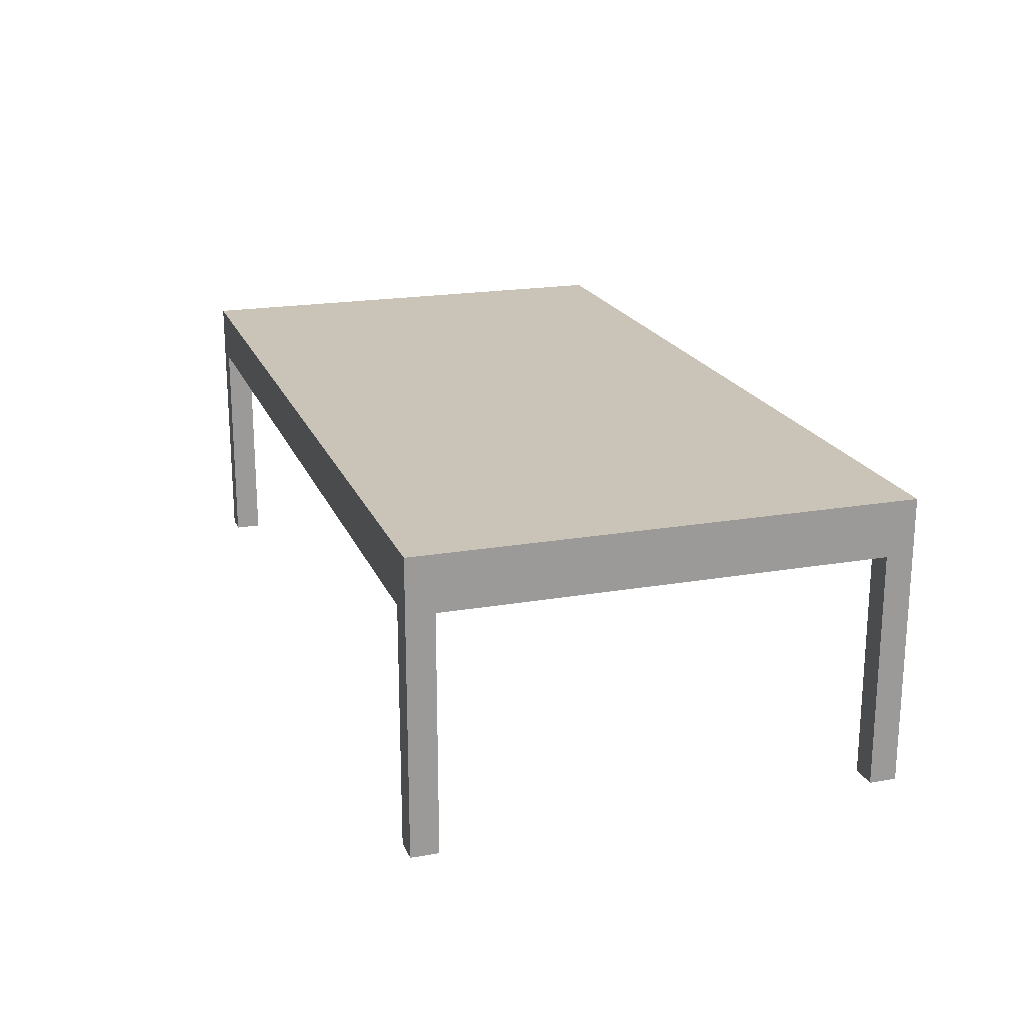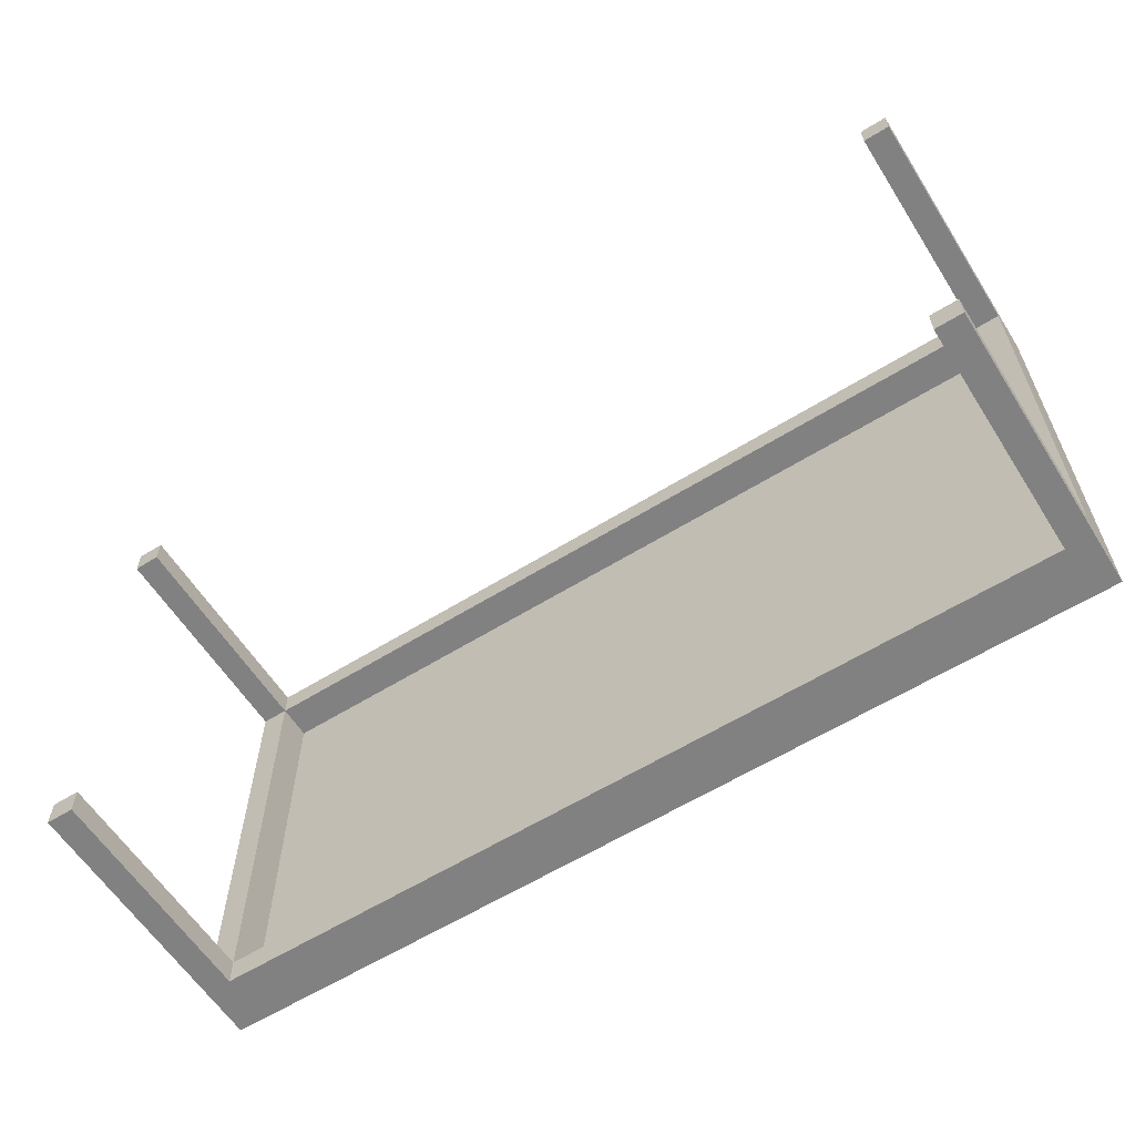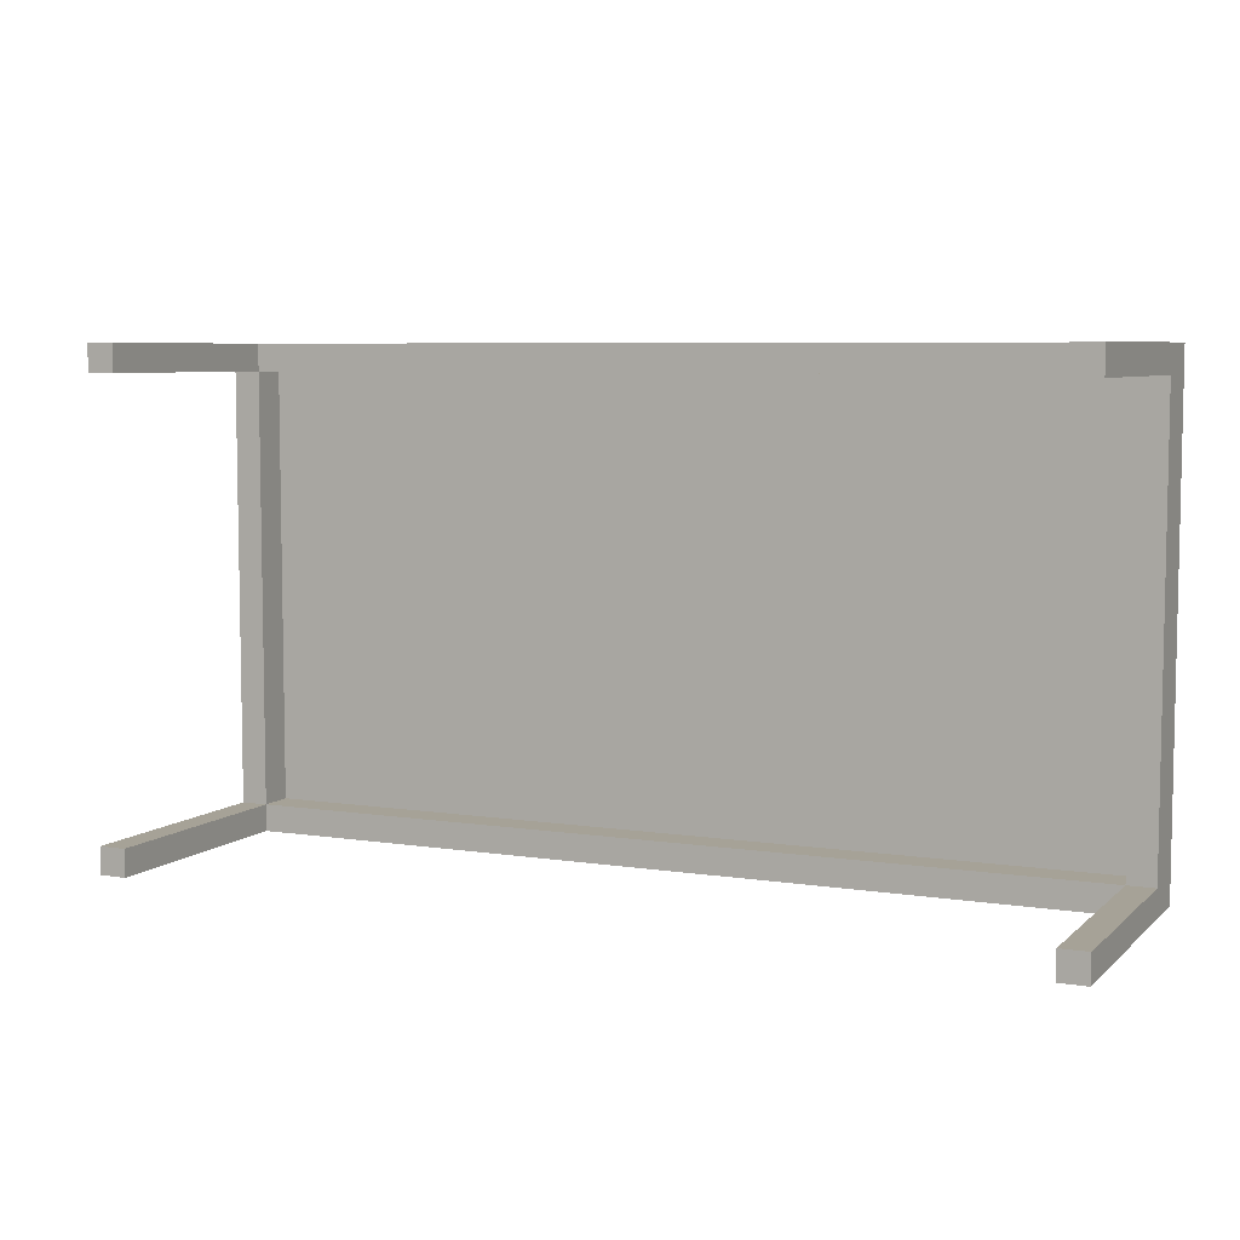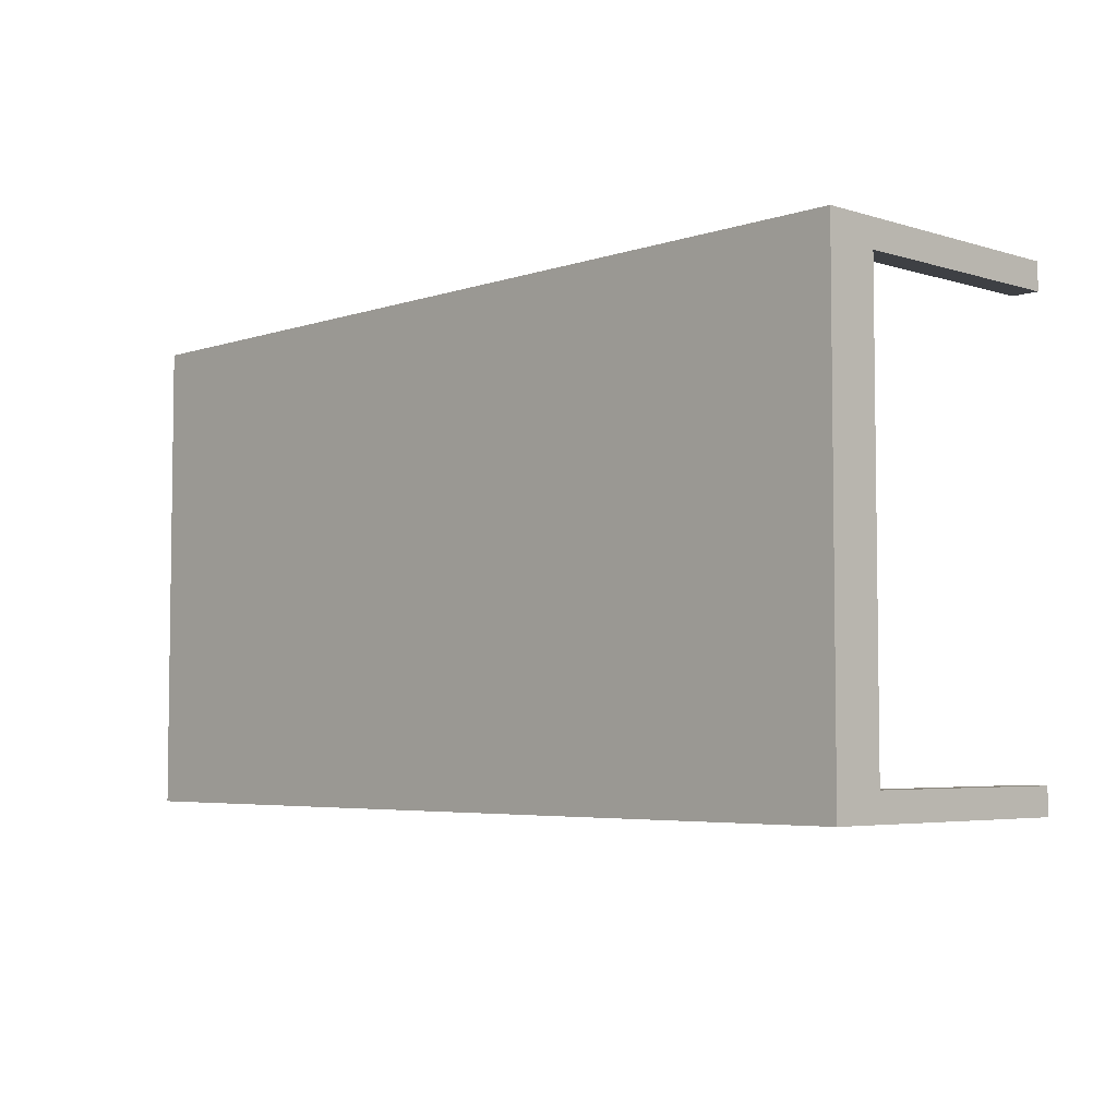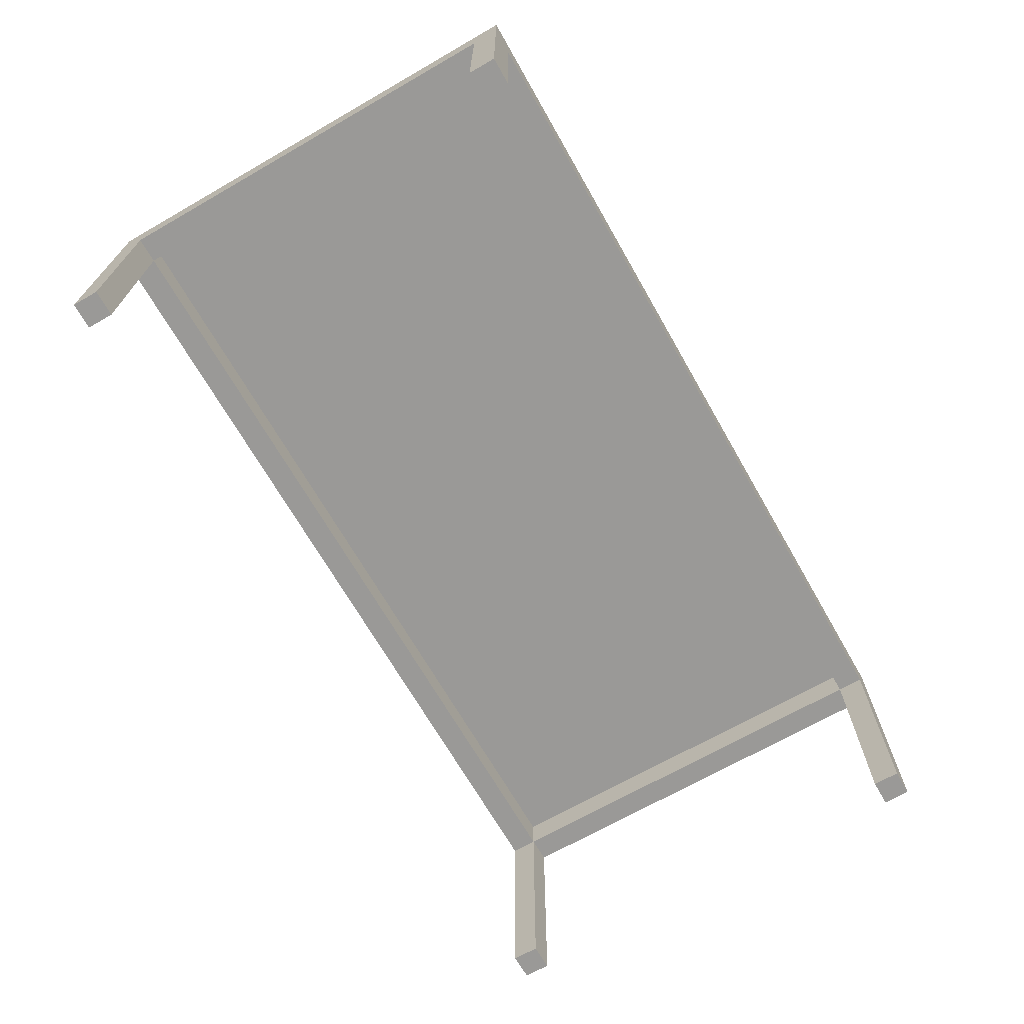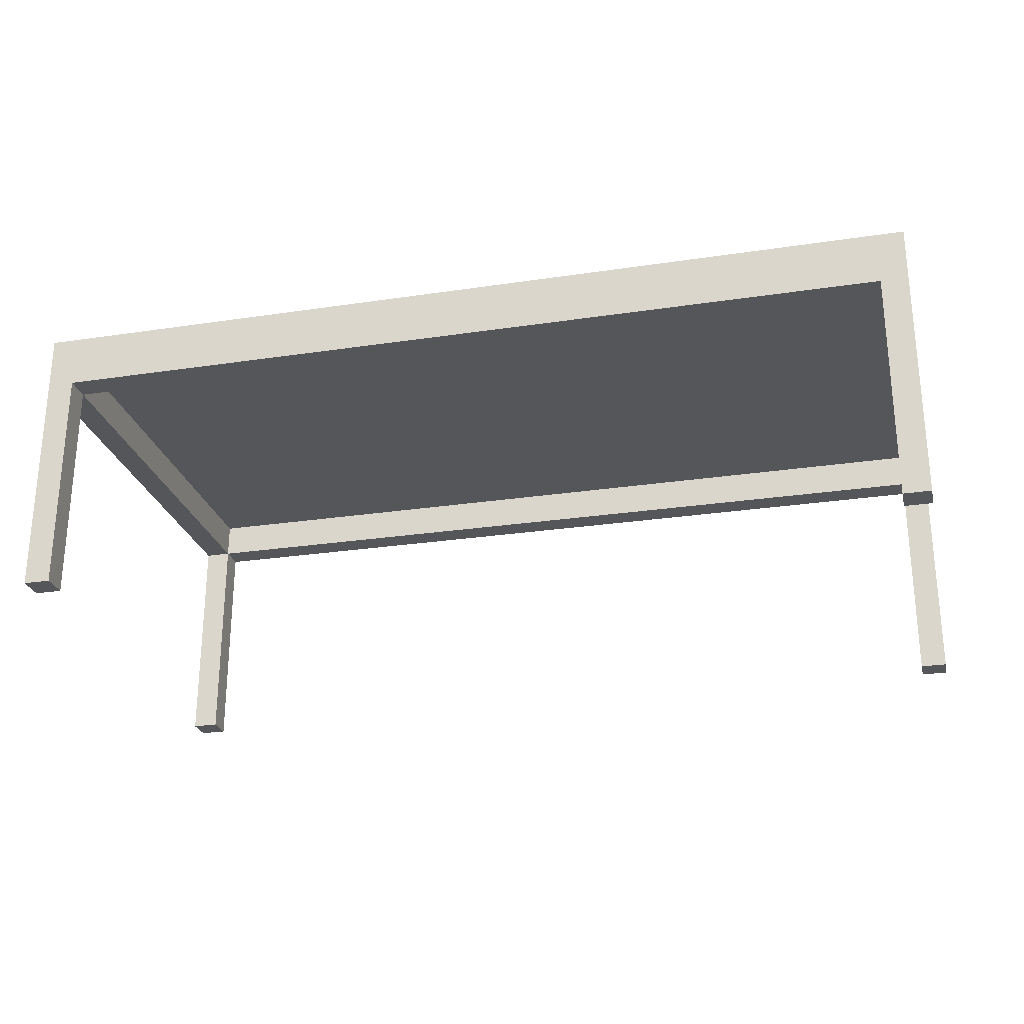
<metadata>
{"format":"obj","ext":"obj","renderer":"f3d","projection":"perspective","resolution":1024,"background":"white","views":[{"elev":19.9,"azim":-107.8,"up":"+Y"},{"elev":-60.4,"azim":32.4,"up":"+Z"},{"elev":6.5,"azim":24.7,"up":"+Z"},{"elev":-4.8,"azim":-133.8,"up":"+Z"},{"elev":-69.0,"azim":-60.2,"up":"+Y"},{"elev":-25.8,"azim":13.5,"up":"+Y"}]}
</metadata>
<code>
v 0.4258 0.1236 0.2254
v 0.4008 -0.1436 0.2254
v 0.4258 -0.1436 0.2254
v 0.4008 0.07348 0.2254
v 0.4258 -0.1436 0.2004
v -0.4008 0.07348 0.2254
v 0.4008 0.07348 0.2004
v 0.4008 -0.1436 0.2004
v 0.4258 0.07348 0.2004
v -0.4258 0.1236 0.2254
v 0.4258 0.1236 -0.2254
v -0.4258 -0.1436 0.2254
v -0.4008 0.1236 0.2004
v -0.4008 0.07348 0.2004
v 0.4258 0.07348 -0.2004
v 0.4008 0.1236 -0.2004
v -0.4008 -0.1436 0.2254
v -0.4258 0.07348 0.2004
v -0.4258 0.1236 -0.2254
v 0.4008 0.1236 0.2004
v -0.4008 -0.1436 0.2004
v -0.4008 0.1069 0.2004
v 0.4008 0.07348 -0.2004
v 0.4258 -0.1436 -0.2254
v -0.4008 0.1236 -0.2004
v -0.4258 -0.1436 0.2004
v 0.4008 0.1069 0.2004
v -0.4008 0.07348 -0.2004
v 0.4008 0.1069 -0.2004
v 0.4008 -0.1436 -0.2004
v 0.4258 -0.1436 -0.2004
v 0.4008 0.07348 -0.2254
v -0.4258 0.07348 -0.2004
v -0.4008 0.1069 -0.2004
v 0.4008 -0.1436 -0.2254
v -0.4258 -0.1436 -0.2004
v -0.4008 0.07348 -0.2254
v -0.4258 -0.1436 -0.2254
v -0.4008 -0.1436 -0.2254
v -0.4008 -0.1436 -0.2004
g mesh1_mesh1-geometry
f 1 2 3
f 2 1 4
f 3 2 1
f 4 1 2
f 2 5 3
f 3 5 2
f 5 1 3
f 3 1 5
f 4 1 6
f 6 1 4
f 7 2 4
f 4 2 7
f 5 2 8
f 8 2 5
f 1 5 9
f 9 5 1
f 10 6 1
f 1 6 10
f 6 7 4
f 4 7 6
f 2 7 8
f 8 7 2
f 7 5 8
f 8 5 7
f 5 7 9
f 9 7 5
f 1 9 11
f 11 9 1
f 12 6 10
f 10 6 12
f 13 10 1
f 1 10 13
f 7 6 14
f 14 6 7
f 7 15 9
f 9 15 7
f 11 9 15
f 15 9 11
f 11 16 1
f 1 16 11
f 6 12 17
f 17 12 6
f 10 18 12
f 12 18 10
f 10 13 19
f 19 13 10
f 13 1 20
f 20 1 13
f 6 21 14
f 14 21 6
f 22 7 14
f 14 7 22
f 15 7 23
f 23 7 15
f 11 15 24
f 24 15 11
f 11 25 16
f 16 25 11
f 20 1 16
f 16 1 20
f 12 21 17
f 17 21 12
f 21 6 17
f 17 6 21
f 18 10 19
f 19 10 18
f 26 12 18
f 18 12 26
f 25 19 13
f 13 19 25
f 13 25 20
f 21 18 14
f 14 18 21
f 7 22 27
f 27 22 7
f 28 22 14
f 14 22 28
f 7 29 23
f 23 29 7
f 30 15 23
f 23 15 30
f 24 15 31
f 31 15 24
f 24 32 11
f 11 32 24
f 19 25 11
f 11 25 19
f 16 20 25
f 21 12 26
f 26 12 21
f 18 19 33
f 33 19 18
f 18 21 26
f 26 21 18
f 18 28 14
f 14 28 18
f 22 29 27
f 27 29 22
f 29 7 27
f 27 7 29
f 22 28 34
f 34 28 22
f 29 28 23
f 23 28 29
f 15 30 31
f 31 30 15
f 32 30 23
f 23 30 32
f 30 24 31
f 31 24 30
f 32 24 35
f 35 24 32
f 11 32 19
f 19 32 11
f 33 19 36
f 36 19 33
f 28 18 33
f 33 18 28
f 29 22 34
f 34 22 29
f 28 29 34
f 34 29 28
f 28 32 23
f 23 32 28
f 30 32 35
f 35 32 30
f 24 30 35
f 35 30 24
f 37 19 32
f 32 19 37
f 36 19 38
f 38 19 36
f 36 28 33
f 33 28 36
f 32 28 37
f 37 28 32
f 39 19 37
f 37 19 39
f 19 39 38
f 38 39 19
f 39 36 38
f 38 36 39
f 28 36 40
f 40 36 28
f 28 39 37
f 37 39 28
f 36 39 40
f 40 39 36
f 39 28 40
f 40 28 39
g mesh1_mesh1-geometry
f 20 25 13
f 25 20 16

</code>
